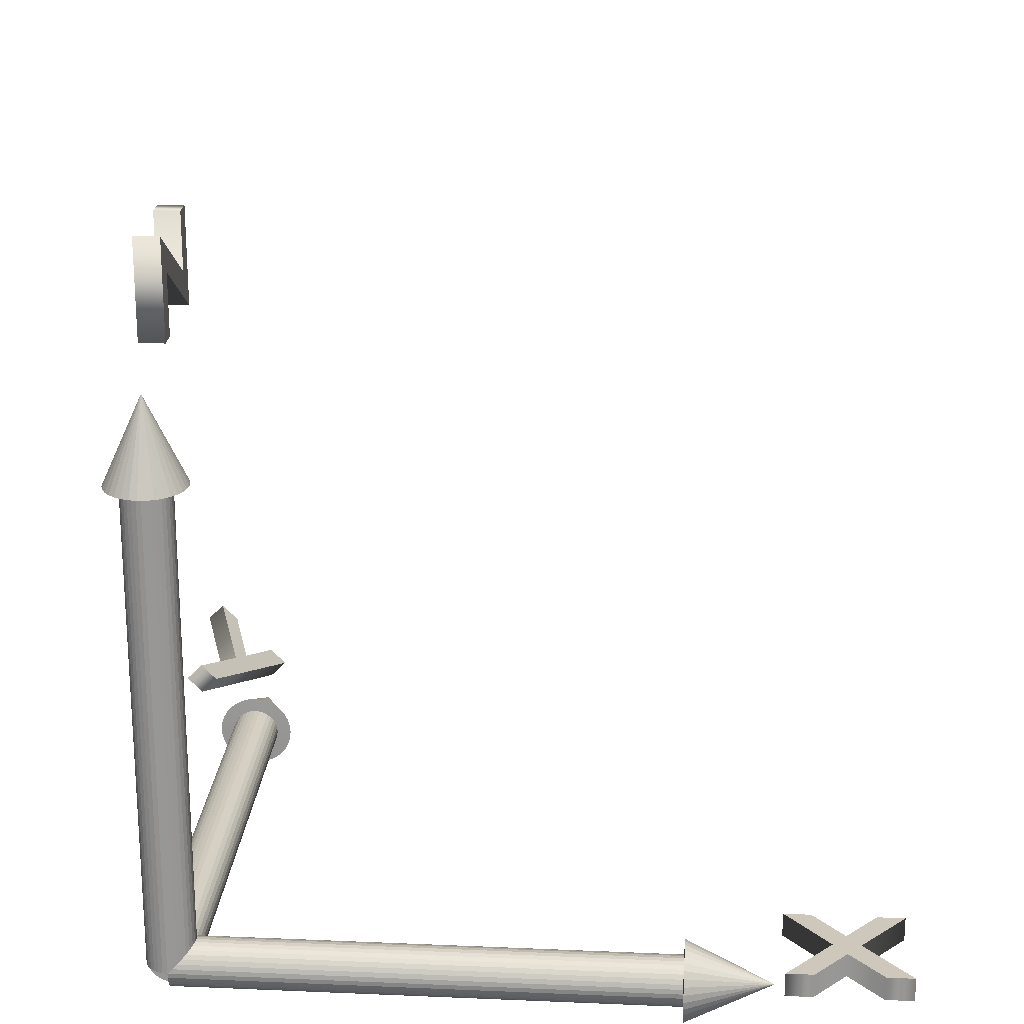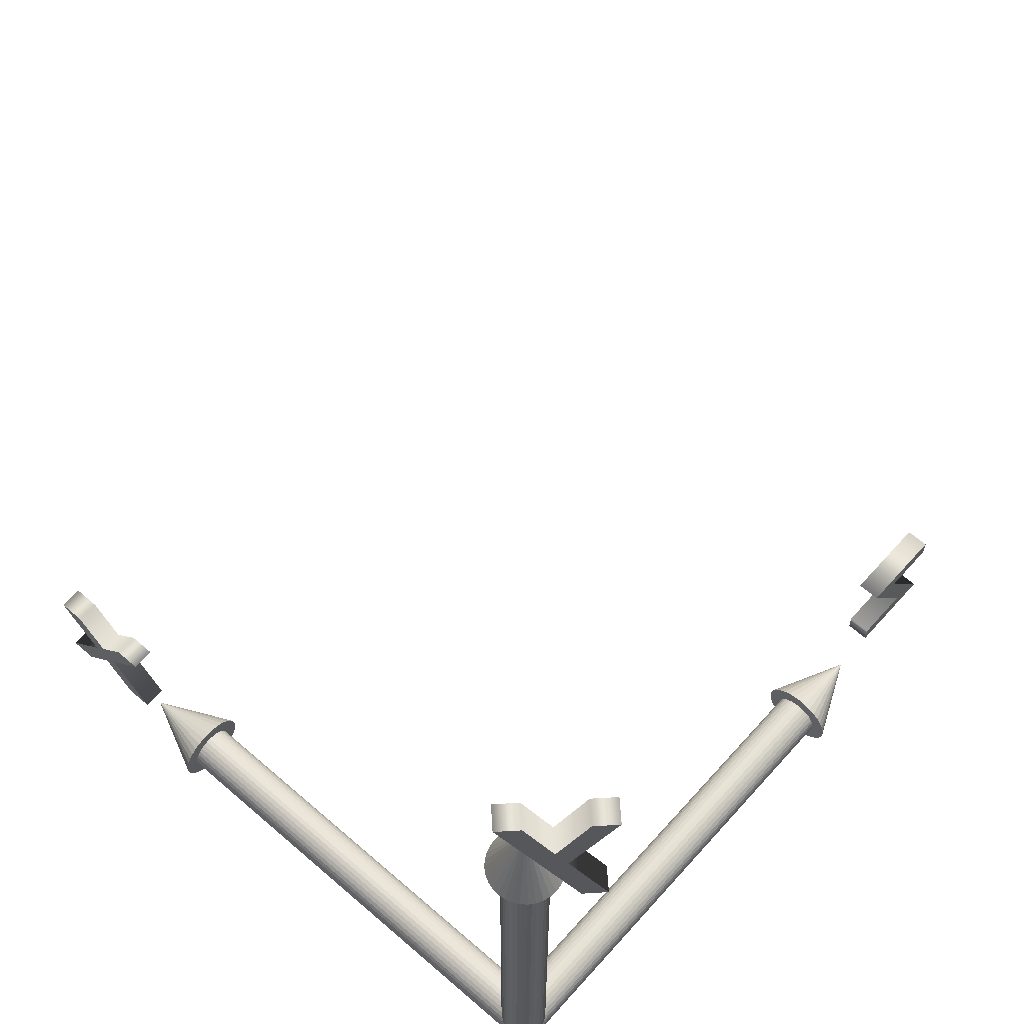
<metadata>
{"format":"obj","ext":"obj","renderer":"f3d","projection":"perspective","resolution":1024,"background":"white","views":[{"elev":22.0,"azim":4.3,"up":"+Z"},{"elev":62.3,"azim":-138.5,"up":"+Y"}]}
</metadata>
<code>
o Text.001
v 0.025 0.04 1.272
v 0.025 0 1.272
v 0.025 0 1.469
v 0.025 0.1845 1.35
v 0.025 0.1845 1.464
v 0.025 0.2245 1.464
v 0.025 0.2245 1.272
v 0.025 0.04 1.392
v -0.025 0.04 1.272
v -0.025 -0 1.272
v -0.025 -0 1.469
v -0.025 0.1845 1.35
v -0.025 0.1845 1.464
v -0.025 0.2245 1.464
v -0.025 0.2245 1.272
v -0.025 0.04 1.392
v -0.025 0.04 1.272
v 0.025 0.04 1.272
v -0.025 -0 1.272
v 0.025 0 1.272
v -0.025 -0 1.469
v 0.025 0 1.469
v -0.025 0.1845 1.35
v 0.025 0.1845 1.35
v -0.025 0.1845 1.464
v 0.025 0.1845 1.464
v -0.025 0.2245 1.464
v 0.025 0.2245 1.464
v -0.025 0.2245 1.272
v 0.025 0.2245 1.272
v -0.025 0.04 1.392
v 0.025 0.04 1.392
v 0.02539 -0 -0.000143
v 0.02539 1 -0.000143
v 0.02442 -0 0.009612
v 0.02442 1 0.009612
v 0.02158 -0 0.01899
v 0.02158 1 0.01899
v 0.01696 -0 0.02764
v 0.01696 1 0.02764
v 0.01074 -0 0.03521
v 0.01074 1 0.03521
v 0.003165 -0 0.04143
v 0.003165 1 0.04143
v -0.00548 -0 0.04605
v -0.00548 1 0.04605
v -0.01486 -0 0.0489
v -0.01486 1 0.0489
v -0.02461 0 0.04986
v -0.02461 1 0.04986
v -0.03437 0 0.0489
v -0.03437 1 0.0489
v -0.04375 0 0.04605
v -0.04375 1 0.04605
v -0.05239 0 0.04143
v -0.05239 1 0.04143
v -0.05997 0 0.03521
v -0.05997 1 0.03521
v -0.06619 0 0.02764
v -0.06619 1 0.02764
v -0.07081 0 0.01899
v -0.07081 1 0.01899
v -0.07365 0 0.009612
v -0.07365 1 0.009612
v -0.07461 0 -0.000143
v -0.07461 1 -0.000143
v -0.07365 0 -0.009898
v -0.07365 1 -0.009898
v -0.07081 0 -0.01928
v -0.07081 1 -0.01928
v -0.06619 0 -0.02792
v -0.06619 1 -0.02792
v -0.05997 0 -0.0355
v -0.05997 1 -0.0355
v -0.05239 0 -0.04172
v -0.05239 1 -0.04172
v -0.04375 0 -0.04634
v -0.04375 1 -0.04634
v -0.03437 0 -0.04918
v -0.03437 1 -0.04918
v -0.02461 0 -0.05014
v -0.02461 1 -0.05014
v -0.01486 -0 -0.04918
v -0.01486 1 -0.04918
v -0.00548 -0 -0.04634
v -0.00548 1 -0.04634
v 0.003165 -0 -0.04172
v 0.003165 1 -0.04172
v 0.01074 -0 -0.0355
v 0.01074 1 -0.0355
v 0.01696 -0 -0.02792
v 0.01696 1 -0.02792
v 0.02158 -0 -0.01928
v 0.02158 1 -0.01928
v 0.02442 -0 -0.009898
v 0.02442 1 -0.009898
v 0.05404 1.001 0.0155
v 0.05559 1.001 -0.000143
v 0.04948 1.001 0.03055
v 0.04207 1.001 0.04441
v 0.03209 1.001 0.05657
v 0.01994 1.001 0.06654
v 0.006077 1.001 0.07395
v -0.008968 1.001 0.07852
v -0.02461 1.001 0.08006
v -0.04026 1.001 0.07852
v -0.0553 1.001 0.07395
v -0.06917 1.001 0.06654
v -0.08132 1.001 0.05657
v -0.0913 1.001 0.04441
v -0.09871 1.001 0.03055
v -0.1033 1.001 0.0155
v -0.1048 1.001 -0.000143
v -0.1033 1.001 -0.01579
v -0.09871 1.001 -0.03083
v -0.0913 1.001 -0.0447
v -0.08132 1.001 -0.05685
v -0.06917 1.001 -0.06683
v -0.0553 1.001 -0.07424
v -0.04026 1.001 -0.0788
v -0.02461 1.001 -0.08034
v -0.008968 1.001 -0.0788
v 0.006077 1.001 -0.07424
v 0.01994 1.001 -0.06683
v 0.03209 1.001 -0.05685
v 0.04207 1.001 -0.0447
v 0.04948 1.001 -0.03083
v 0.05404 1.001 -0.01579
v -0.02461 1.176 -0.000143
v -0.02461 -0.05 -0.000143
v 0.9754 -0.05 -0.000143
v -0.02461 -0.04904 0.009612
v 0.9754 -0.04904 0.009612
v -0.02461 -0.04619 0.01899
v 0.9754 -0.04619 0.01899
v -0.02461 -0.04157 0.02764
v 0.9754 -0.04157 0.02764
v -0.02461 -0.03535 0.03521
v 0.9754 -0.03535 0.03521
v -0.02461 -0.02778 0.04143
v 0.9754 -0.02778 0.04143
v -0.02461 -0.01913 0.04605
v 0.9754 -0.01913 0.04605
v -0.02461 -0.009755 0.0489
v 0.9754 -0.009755 0.0489
v -0.02461 0 0.04986
v 0.9754 -0 0.04986
v -0.02461 0.009755 0.0489
v 0.9754 0.009754 0.0489
v -0.02461 0.01913 0.04605
v 0.9754 0.01913 0.04605
v -0.02461 0.02778 0.04143
v 0.9754 0.02778 0.04143
v -0.02461 0.03535 0.03521
v 0.9754 0.03535 0.03521
v -0.02461 0.04157 0.02764
v 0.9754 0.04157 0.02764
v -0.02461 0.04619 0.01899
v 0.9754 0.04619 0.01899
v -0.02461 0.04904 0.009612
v 0.9754 0.04904 0.009612
v -0.02461 0.05 -0.000143
v 0.9754 0.05 -0.000143
v -0.02461 0.04904 -0.009898
v 0.9754 0.04904 -0.009898
v -0.02461 0.04619 -0.01928
v 0.9754 0.04619 -0.01928
v -0.02461 0.04157 -0.02792
v 0.9754 0.04157 -0.02792
v -0.02461 0.03535 -0.0355
v 0.9754 0.03535 -0.0355
v -0.02461 0.02778 -0.04172
v 0.9754 0.02778 -0.04172
v -0.02461 0.01913 -0.04634
v 0.9754 0.01913 -0.04634
v -0.02461 0.009755 -0.04918
v 0.9754 0.009754 -0.04918
v -0.02461 0 -0.05014
v 0.9754 -0 -0.05014
v -0.02461 -0.009755 -0.04918
v 0.9754 -0.009755 -0.04918
v -0.02461 -0.01913 -0.04634
v 0.9754 -0.01913 -0.04634
v -0.02461 -0.02778 -0.04172
v 0.9754 -0.02778 -0.04172
v -0.02461 -0.03535 -0.0355
v 0.9754 -0.03535 -0.0355
v -0.02461 -0.04157 -0.02792
v 0.9754 -0.04157 -0.02792
v -0.02461 -0.04619 -0.01928
v 0.9754 -0.04619 -0.01928
v -0.02461 -0.04904 -0.009898
v 0.9754 -0.04904 -0.009898
v 0.9762 -0.07866 0.0155
v 0.9762 -0.0802 -0.000143
v 0.9762 -0.07409 0.03055
v 0.9762 -0.06668 0.04441
v 0.9762 -0.05671 0.05657
v 0.9762 -0.04456 0.06654
v 0.9762 -0.03069 0.07395
v 0.9762 -0.01565 0.07852
v 0.9762 -0 0.08006
v 0.9762 0.01565 0.07852
v 0.9762 0.03069 0.07395
v 0.9762 0.04456 0.06654
v 0.9762 0.05671 0.05657
v 0.9762 0.06668 0.04441
v 0.9762 0.07409 0.03055
v 0.9762 0.07866 0.0155
v 0.9762 0.0802 -0.000143
v 0.9762 0.07866 -0.01579
v 0.9762 0.07409 -0.03083
v 0.9762 0.06668 -0.0447
v 0.9762 0.05671 -0.05685
v 0.9762 0.04456 -0.06683
v 0.9762 0.03069 -0.07424
v 0.9762 0.01565 -0.0788
v 0.9762 -0 -0.08034
v 0.9762 -0.01565 -0.0788
v 0.9762 -0.03069 -0.07424
v 0.9762 -0.04456 -0.06683
v 0.9762 -0.05671 -0.05685
v 0.9762 -0.06668 -0.0447
v 0.9762 -0.07409 -0.03083
v 0.9762 -0.07866 -0.01579
v 1.151 -0 -0.000143
v -0.02461 -0.05 -0.000143
v -0.02461 -0.05 0.9999
v -0.03437 -0.04904 -0.000143
v -0.03437 -0.04904 0.9999
v -0.04375 -0.04619 -0.000143
v -0.04375 -0.04619 0.9999
v -0.05239 -0.04157 -0.000143
v -0.05239 -0.04157 0.9999
v -0.05997 -0.03535 -0.000143
v -0.05997 -0.03535 0.9999
v -0.06619 -0.02778 -0.000143
v -0.06619 -0.02778 0.9999
v -0.07081 -0.01913 -0.000143
v -0.07081 -0.01913 0.9999
v -0.07365 -0.009755 -0.000143
v -0.07365 -0.009755 0.9999
v -0.07461 0 -0.000143
v -0.07461 0 0.9999
v -0.07365 0.009755 -0.000143
v -0.07365 0.009754 0.9999
v -0.07081 0.01913 -0.000143
v -0.07081 0.01913 0.9999
v -0.06619 0.02778 -0.000143
v -0.06619 0.02778 0.9999
v -0.05997 0.03535 -0.000143
v -0.05997 0.03535 0.9999
v -0.05239 0.04157 -0.000143
v -0.05239 0.04157 0.9999
v -0.04375 0.04619 -0.000143
v -0.04375 0.04619 0.9999
v -0.03437 0.04904 -0.000143
v -0.03437 0.04904 0.9999
v -0.02461 0.05 -0.000143
v -0.02461 0.05 0.9999
v -0.01486 0.04904 -0.000143
v -0.01486 0.04904 0.9999
v -0.00548 0.04619 -0.000143
v -0.00548 0.04619 0.9999
v 0.003165 0.04157 -0.000143
v 0.003164 0.04157 0.9999
v 0.01074 0.03535 -0.000143
v 0.01074 0.03535 0.9999
v 0.01696 0.02778 -0.000143
v 0.01696 0.02778 0.9999
v 0.02158 0.01913 -0.000143
v 0.02158 0.01913 0.9999
v 0.02442 0.009755 -0.000143
v 0.02442 0.009754 0.9999
v 0.02539 -0 -0.000143
v 0.02539 -0 0.9999
v 0.02442 -0.009755 -0.000143
v 0.02442 -0.009755 0.9999
v 0.02158 -0.01913 -0.000143
v 0.02158 -0.01913 0.9999
v 0.01696 -0.02778 -0.000143
v 0.01696 -0.02778 0.9999
v 0.01074 -0.03535 -0.000143
v 0.01074 -0.03535 0.9999
v 0.003165 -0.04157 -0.000143
v 0.003164 -0.04157 0.9999
v -0.00548 -0.04619 -0.000143
v -0.00548 -0.04619 0.9999
v -0.01486 -0.04904 -0.000143
v -0.01486 -0.04904 0.9999
v -0.04026 -0.07866 1.001
v -0.02461 -0.0802 1.001
v -0.0553 -0.07409 1.001
v -0.06917 -0.06668 1.001
v -0.08132 -0.05671 1.001
v -0.0913 -0.04456 1.001
v -0.09871 -0.03069 1.001
v -0.1033 -0.01565 1.001
v -0.1048 0 1.001
v -0.1033 0.01565 1.001
v -0.09871 0.03069 1.001
v -0.0913 0.04456 1.001
v -0.08132 0.05671 1.001
v -0.06917 0.06668 1.001
v -0.0553 0.07409 1.001
v -0.04026 0.07866 1.001
v -0.02461 0.0802 1.001
v -0.008968 0.07866 1.001
v 0.006077 0.07409 1.001
v 0.01994 0.06668 1.001
v 0.03209 0.05671 1.001
v 0.04207 0.04456 1.001
v 0.04948 0.03069 1.001
v 0.05404 0.01565 1.001
v 0.05559 -0 1.001
v 0.05404 -0.01565 1.001
v 0.04948 -0.03069 1.001
v 0.04207 -0.04456 1.001
v 0.03209 -0.05671 1.001
v 0.01994 -0.06668 1.001
v 0.006077 -0.07409 1.001
v -0.008968 -0.07866 1.001
v -0.02461 0 1.176
v 1.421 0 0.02486
v 1.364 0 0.02486
v 1.293 0.0805 0.02486
v 1.227 0 0.02486
v 1.171 0 0.02486
v 1.265 0.114 0.02486
v 1.171 0.2245 0.02486
v 1.227 0.2245 0.02486
v 1.293 0.1475 0.02486
v 1.357 0.2245 0.02486
v 1.414 0.2245 0.02486
v 1.322 0.114 0.02486
v 1.421 0 -0.02514
v 1.364 0 -0.02514
v 1.293 0.0805 -0.02514
v 1.227 0 -0.02514
v 1.171 0 -0.02514
v 1.265 0.114 -0.02514
v 1.171 0.2245 -0.02514
v 1.227 0.2245 -0.02514
v 1.293 0.1475 -0.02514
v 1.357 0.2245 -0.02514
v 1.414 0.2245 -0.02514
v 1.322 0.114 -0.02514
v 1.421 0 -0.02514
v 1.421 0 0.02486
v 1.364 0 -0.02514
v 1.364 0 0.02486
v 1.293 0.0805 -0.02514
v 1.293 0.0805 0.02486
v 1.227 0 -0.02514
v 1.227 0 0.02486
v 1.171 0 -0.02514
v 1.171 0 0.02486
v 1.265 0.114 -0.02514
v 1.265 0.114 0.02486
v 1.171 0.2245 -0.02514
v 1.171 0.2245 0.02486
v 1.227 0.2245 -0.02514
v 1.227 0.2245 0.02486
v 1.293 0.1475 -0.02514
v 1.293 0.1475 0.02486
v 1.357 0.2245 -0.02514
v 1.357 0.2245 0.02486
v 1.414 0.2245 -0.02514
v 1.414 0.2245 0.02486
v 1.322 0.114 -0.02514
v 1.322 0.114 0.02486
v -0.2106 1.316 0.01011
v -0.1565 1.479 -0.04398
v -0.218 1.656 0.01753
v -0.1823 1.656 -0.01818
v -0.1395 1.529 -0.06095
v -0.09854 1.656 -0.102
v -0.06318 1.656 -0.1373
v -0.1756 1.316 -0.02489
v -0.246 1.316 -0.02525
v -0.1919 1.479 -0.07934
v -0.2534 1.656 -0.01782
v -0.2177 1.656 -0.05353
v -0.1749 1.529 -0.09631
v -0.1339 1.656 -0.1373
v -0.09854 1.656 -0.1727
v -0.211 1.316 -0.06025
v -0.246 1.316 -0.02525
v -0.2106 1.316 0.01011
v -0.1919 1.479 -0.07934
v -0.1565 1.479 -0.04398
v -0.2534 1.656 -0.01782
v -0.218 1.656 0.01753
v -0.2177 1.656 -0.05353
v -0.1823 1.656 -0.01818
v -0.1749 1.529 -0.09631
v -0.1395 1.529 -0.06095
v -0.1339 1.656 -0.1373
v -0.09854 1.656 -0.102
v -0.09854 1.656 -0.1727
v -0.06318 1.656 -0.1373
v -0.211 1.316 -0.06025
v -0.1756 1.316 -0.02489
f 5 7 6
f 5 4 7
f 4 8 7
f 3 8 4
f 3 1 8
f 3 2 1
f 13 14 15
f 13 15 12
f 12 15 16
f 11 12 16
f 11 16 9
f 11 9 10
f 18 20 19 17
f 20 22 21 19
f 22 24 23 21
f 24 26 25 23
f 26 28 27 25
f 28 30 29 27
f 30 32 31 29
f 32 18 17 31
f 34 35 33
f 36 37 35
f 38 39 37
f 40 41 39
f 42 43 41
f 44 45 43
f 46 47 45
f 48 49 47
f 50 51 49
f 52 53 51
f 54 55 53
f 56 57 55
f 58 59 57
f 60 61 59
f 62 63 61
f 64 65 63
f 66 67 65
f 68 69 67
f 70 71 69
f 72 73 71
f 74 75 73
f 76 77 75
f 78 79 77
f 80 81 79
f 82 83 81
f 84 85 83
f 86 87 85
f 88 89 87
f 90 91 89
f 92 93 91
f 46 102 103
f 94 95 93
f 96 33 95
f 63 79 95
f 112 111 129
f 62 112 64
f 80 121 82
f 38 97 99
f 54 108 56
f 72 117 74
f 92 125 126
f 46 104 48
f 64 113 66
f 82 122 84
f 40 99 100
f 56 109 58
f 74 118 76
f 94 126 127
f 50 104 105
f 66 114 68
f 86 122 123
f 42 100 101
f 58 110 60
f 76 119 78
f 96 127 128
f 50 106 52
f 68 115 70
f 88 123 124
f 44 101 102
f 60 111 62
f 36 98 97
f 78 120 80
f 34 128 98
f 52 107 54
f 70 116 72
f 90 124 125
f 99 97 129
f 126 125 129
f 113 112 129
f 100 99 129
f 127 126 129
f 114 113 129
f 101 100 129
f 128 127 129
f 115 114 129
f 102 101 129
f 98 128 129
f 116 115 129
f 103 102 129
f 117 116 129
f 104 103 129
f 118 117 129
f 105 104 129
f 119 118 129
f 106 105 129
f 120 119 129
f 107 106 129
f 121 120 129
f 108 107 129
f 122 121 129
f 109 108 129
f 123 122 129
f 110 109 129
f 124 123 129
f 111 110 129
f 97 98 129
f 125 124 129
f 131 132 130
f 133 134 132
f 135 136 134
f 137 138 136
f 139 140 138
f 141 142 140
f 143 144 142
f 145 146 144
f 147 148 146
f 149 150 148
f 151 152 150
f 153 154 152
f 155 156 154
f 157 158 156
f 159 160 158
f 161 162 160
f 163 164 162
f 165 166 164
f 167 168 166
f 169 170 168
f 171 172 170
f 173 174 172
f 175 176 174
f 177 178 176
f 179 180 178
f 181 182 180
f 183 184 182
f 185 186 184
f 187 188 186
f 189 190 188
f 143 199 200
f 191 192 190
f 193 130 192
f 160 176 192
f 209 208 226
f 159 209 161
f 179 217 218
f 133 196 135
f 151 205 153
f 171 213 214
f 189 222 223
f 143 201 145
f 161 210 163
f 181 218 219
f 135 197 137
f 153 206 155
f 171 215 173
f 191 223 224
f 145 202 147
f 163 211 165
f 183 219 220
f 137 198 139
f 155 207 157
f 173 216 175
f 193 224 225
f 147 203 149
f 165 212 167
f 183 221 185
f 141 198 199
f 157 208 159
f 133 195 194
f 175 217 177
f 193 195 131
f 149 204 151
f 167 213 169
f 187 221 222
f 196 194 226
f 223 222 226
f 210 209 226
f 197 196 226
f 224 223 226
f 211 210 226
f 198 197 226
f 225 224 226
f 212 211 226
f 199 198 226
f 195 225 226
f 213 212 226
f 200 199 226
f 214 213 226
f 201 200 226
f 215 214 226
f 202 201 226
f 216 215 226
f 203 202 226
f 217 216 226
f 204 203 226
f 218 217 226
f 205 204 226
f 219 218 226
f 206 205 226
f 220 219 226
f 207 206 226
f 221 220 226
f 208 207 226
f 194 195 226
f 222 221 226
f 228 229 227
f 230 231 229
f 232 233 231
f 234 235 233
f 236 237 235
f 238 239 237
f 240 241 239
f 242 243 241
f 244 245 243
f 246 247 245
f 248 249 247
f 250 251 249
f 252 253 251
f 254 255 253
f 256 257 255
f 258 259 257
f 260 261 259
f 262 263 261
f 264 265 263
f 266 267 265
f 268 269 267
f 270 271 269
f 272 273 271
f 274 275 273
f 276 277 275
f 278 279 277
f 280 281 279
f 282 283 281
f 284 285 283
f 286 287 285
f 240 296 297
f 288 289 287
f 290 227 289
f 257 273 289
f 306 305 323
f 256 306 258
f 274 315 276
f 230 293 232
f 248 302 250
f 268 310 311
f 286 319 320
f 240 298 242
f 258 307 260
f 278 315 316
f 234 293 294
f 250 303 252
f 270 311 312
f 288 320 321
f 242 299 244
f 260 308 262
f 280 316 317
f 236 294 295
f 252 304 254
f 272 312 313
f 290 321 322
f 244 300 246
f 262 309 264
f 280 318 282
f 238 295 296
f 254 305 256
f 230 292 291
f 272 314 274
f 228 322 292
f 246 301 248
f 264 310 266
f 282 319 284
f 293 291 323
f 320 319 323
f 307 306 323
f 294 293 323
f 321 320 323
f 308 307 323
f 295 294 323
f 322 321 323
f 309 308 323
f 296 295 323
f 292 322 323
f 310 309 323
f 297 296 323
f 311 310 323
f 298 297 323
f 312 311 323
f 299 298 323
f 313 312 323
f 300 299 323
f 314 313 323
f 301 300 323
f 315 314 323
f 302 301 323
f 316 315 323
f 303 302 323
f 317 316 323
f 304 303 323
f 318 317 323
f 305 304 323
f 291 292 323
f 319 318 323
f 34 36 35
f 36 38 37
f 38 40 39
f 40 42 41
f 42 44 43
f 44 46 45
f 46 48 47
f 48 50 49
f 50 52 51
f 52 54 53
f 54 56 55
f 56 58 57
f 58 60 59
f 60 62 61
f 62 64 63
f 64 66 65
f 66 68 67
f 68 70 69
f 70 72 71
f 72 74 73
f 74 76 75
f 76 78 77
f 78 80 79
f 80 82 81
f 82 84 83
f 84 86 85
f 86 88 87
f 88 90 89
f 90 92 91
f 92 94 93
f 46 44 102
f 94 96 95
f 96 34 33
f 95 33 35
f 35 37 39
f 39 41 43
f 43 45 47
f 47 49 51
f 51 53 55
f 55 57 59
f 59 61 63
f 63 65 67
f 67 69 71
f 71 73 75
f 75 77 79
f 79 81 83
f 83 85 87
f 87 89 91
f 91 93 95
f 95 35 39
f 39 43 47
f 47 51 55
f 55 59 63
f 63 67 71
f 71 75 79
f 79 83 87
f 87 91 95
f 95 39 47
f 47 55 63
f 63 71 79
f 79 87 95
f 95 47 63
f 62 111 112
f 80 120 121
f 38 36 97
f 54 107 108
f 72 116 117
f 92 90 125
f 46 103 104
f 64 112 113
f 82 121 122
f 40 38 99
f 56 108 109
f 74 117 118
f 94 92 126
f 50 48 104
f 66 113 114
f 86 84 122
f 42 40 100
f 58 109 110
f 76 118 119
f 96 94 127
f 50 105 106
f 68 114 115
f 88 86 123
f 44 42 101
f 60 110 111
f 36 34 98
f 78 119 120
f 34 96 128
f 52 106 107
f 70 115 116
f 90 88 124
f 131 133 132
f 133 135 134
f 135 137 136
f 137 139 138
f 139 141 140
f 141 143 142
f 143 145 144
f 145 147 146
f 147 149 148
f 149 151 150
f 151 153 152
f 153 155 154
f 155 157 156
f 157 159 158
f 159 161 160
f 161 163 162
f 163 165 164
f 165 167 166
f 167 169 168
f 169 171 170
f 171 173 172
f 173 175 174
f 175 177 176
f 177 179 178
f 179 181 180
f 181 183 182
f 183 185 184
f 185 187 186
f 187 189 188
f 189 191 190
f 143 141 199
f 191 193 192
f 193 131 130
f 192 130 132
f 132 134 136
f 136 138 140
f 140 142 144
f 144 146 148
f 148 150 152
f 152 154 156
f 156 158 160
f 160 162 164
f 164 166 168
f 168 170 172
f 172 174 176
f 176 178 180
f 180 182 184
f 184 186 188
f 188 190 192
f 192 132 136
f 136 140 144
f 144 148 152
f 152 156 160
f 160 164 168
f 168 172 176
f 176 180 184
f 184 188 192
f 192 136 144
f 144 152 160
f 160 168 176
f 176 184 192
f 192 144 160
f 159 208 209
f 179 177 217
f 133 194 196
f 151 204 205
f 171 169 213
f 189 187 222
f 143 200 201
f 161 209 210
f 181 179 218
f 135 196 197
f 153 205 206
f 171 214 215
f 191 189 223
f 145 201 202
f 163 210 211
f 183 181 219
f 137 197 198
f 155 206 207
f 173 215 216
f 193 191 224
f 147 202 203
f 165 211 212
f 183 220 221
f 141 139 198
f 157 207 208
f 133 131 195
f 175 216 217
f 193 225 195
f 149 203 204
f 167 212 213
f 187 185 221
f 228 230 229
f 230 232 231
f 232 234 233
f 234 236 235
f 236 238 237
f 238 240 239
f 240 242 241
f 242 244 243
f 244 246 245
f 246 248 247
f 248 250 249
f 250 252 251
f 252 254 253
f 254 256 255
f 256 258 257
f 258 260 259
f 260 262 261
f 262 264 263
f 264 266 265
f 266 268 267
f 268 270 269
f 270 272 271
f 272 274 273
f 274 276 275
f 276 278 277
f 278 280 279
f 280 282 281
f 282 284 283
f 284 286 285
f 286 288 287
f 240 238 296
f 288 290 289
f 290 228 227
f 289 227 229
f 229 231 233
f 233 235 237
f 237 239 241
f 241 243 245
f 245 247 249
f 249 251 253
f 253 255 257
f 257 259 261
f 261 263 265
f 265 267 269
f 269 271 273
f 273 275 277
f 277 279 281
f 281 283 285
f 285 287 289
f 289 229 233
f 233 237 241
f 241 245 249
f 249 253 257
f 257 261 265
f 265 269 273
f 273 277 281
f 281 285 289
f 289 233 241
f 241 249 257
f 257 265 273
f 273 281 289
f 289 241 257
f 256 305 306
f 274 314 315
f 230 291 293
f 248 301 302
f 268 266 310
f 286 284 319
f 240 297 298
f 258 306 307
f 278 276 315
f 234 232 293
f 250 302 303
f 270 268 311
f 288 286 320
f 242 298 299
f 260 307 308
f 280 278 316
f 236 234 294
f 252 303 304
f 272 270 312
f 290 288 321
f 244 299 300
f 262 308 309
f 280 317 318
f 238 236 295
f 254 304 305
f 230 228 292
f 272 313 314
f 228 290 322
f 246 300 301
f 264 309 310
f 282 318 319
f 329 331 330
f 329 332 331
f 332 334 333
f 332 335 334
f 329 335 332
f 328 335 329
f 328 326 335
f 326 324 335
f 328 327 326
f 325 324 326
f 341 342 343
f 341 343 344
f 344 345 346
f 344 346 347
f 341 344 347
f 340 341 347
f 340 347 338
f 338 347 336
f 340 338 339
f 337 338 336
f 349 351 350 348
f 351 353 352 350
f 353 355 354 352
f 355 357 356 354
f 357 359 358 356
f 359 361 360 358
f 361 363 362 360
f 363 365 364 362
f 365 367 366 364
f 367 369 368 366
f 369 371 370 368
f 371 349 348 370
f 373 375 374
f 373 376 375
f 376 378 377
f 376 379 378
f 373 379 376
f 372 379 373
f 381 382 383
f 381 383 384
f 384 385 386
f 384 386 387
f 381 384 387
f 380 381 387
f 389 391 390 388
f 391 393 392 390
f 393 395 394 392
f 395 397 396 394
f 397 399 398 396
f 399 401 400 398
f 401 403 402 400
f 403 389 388 402

</code>
